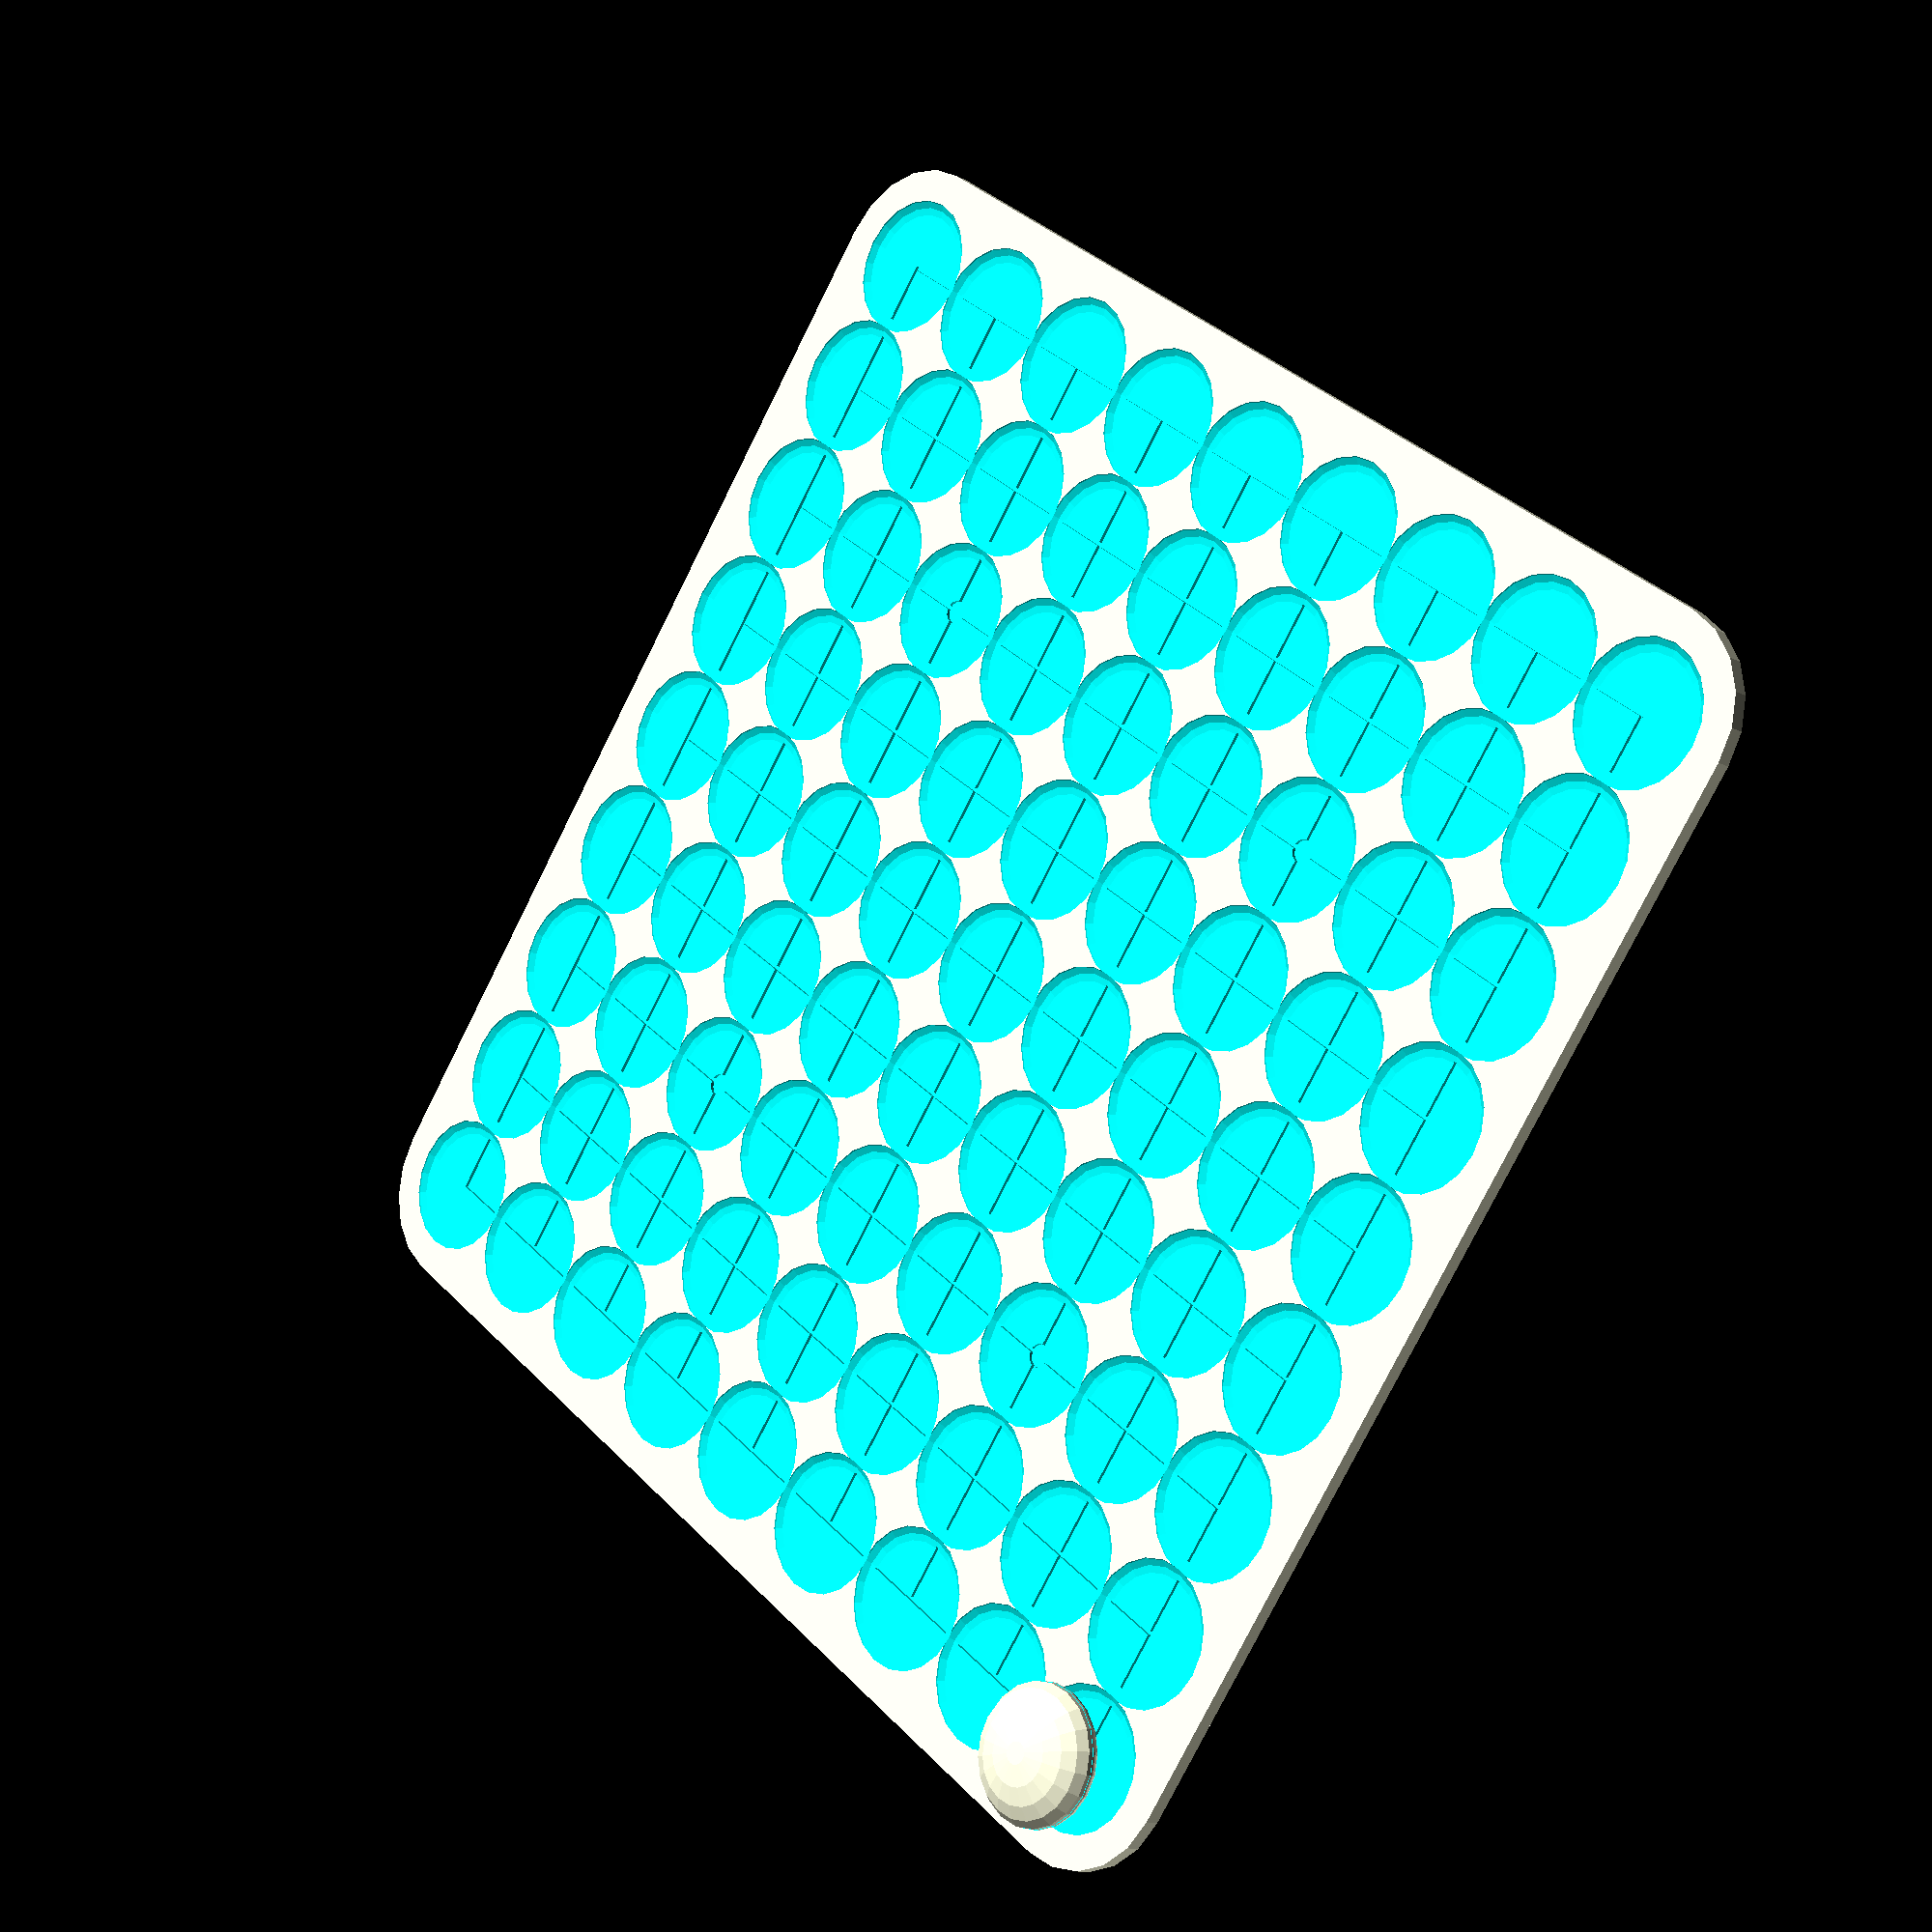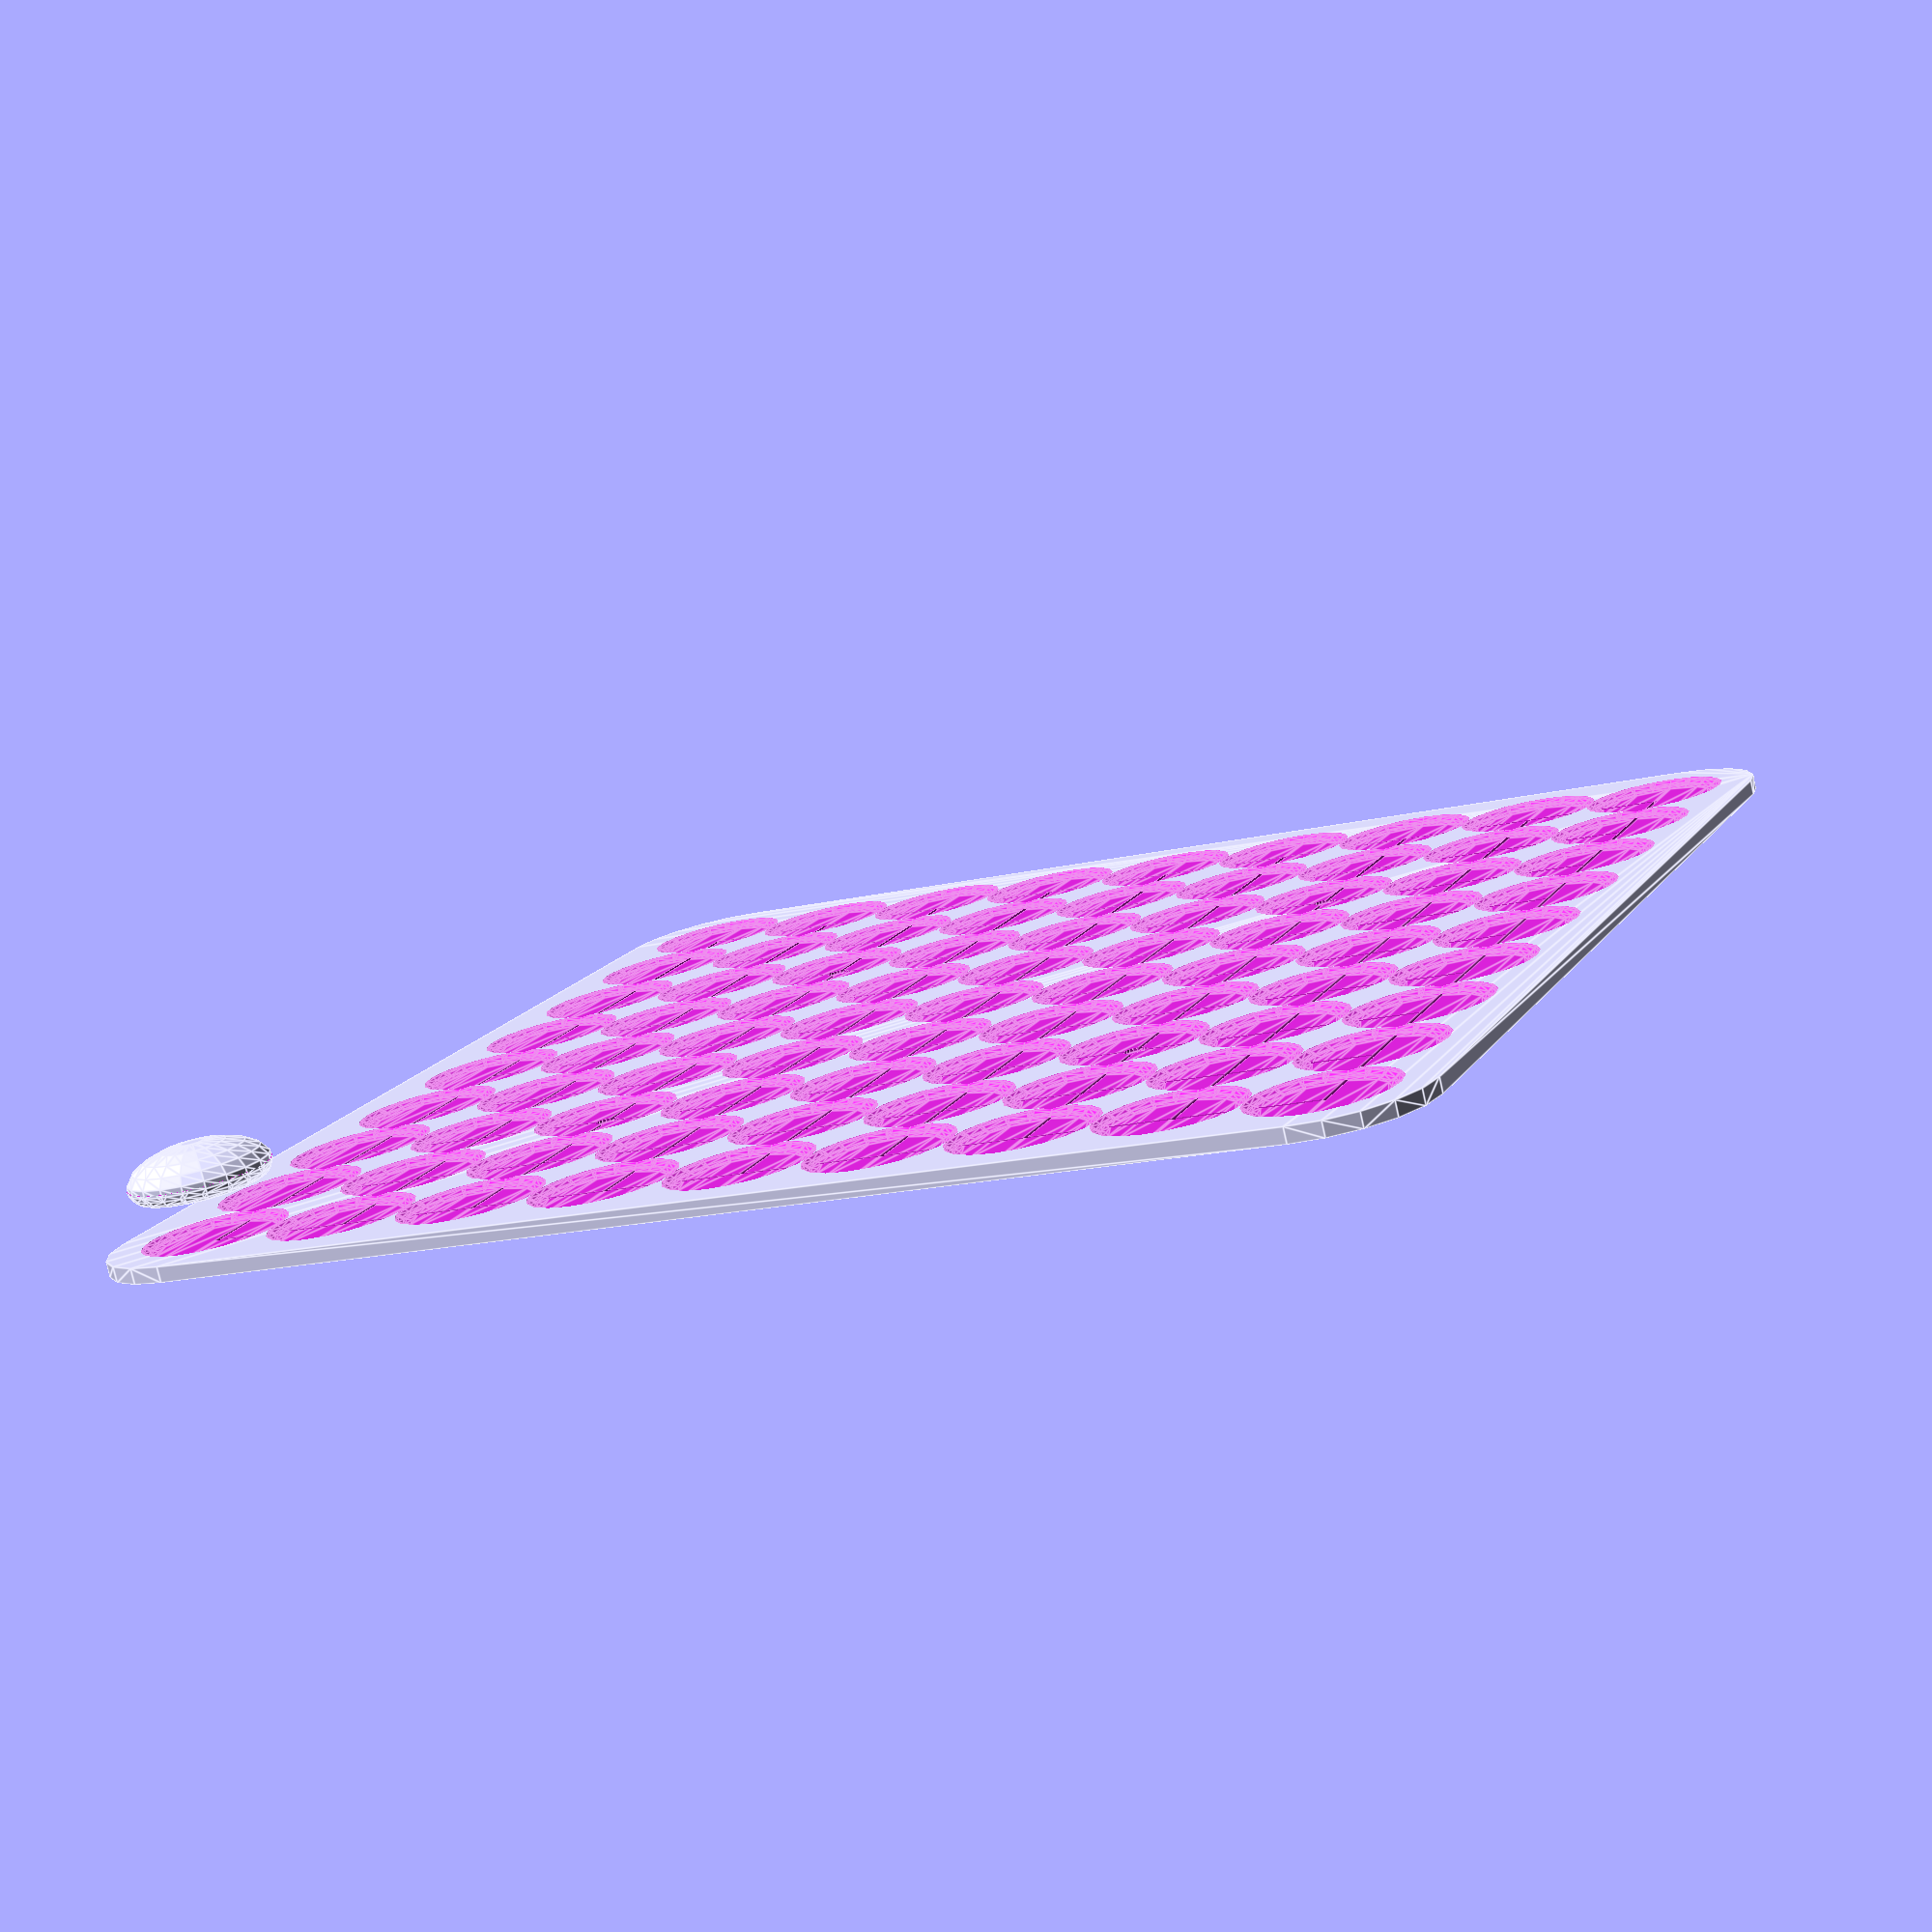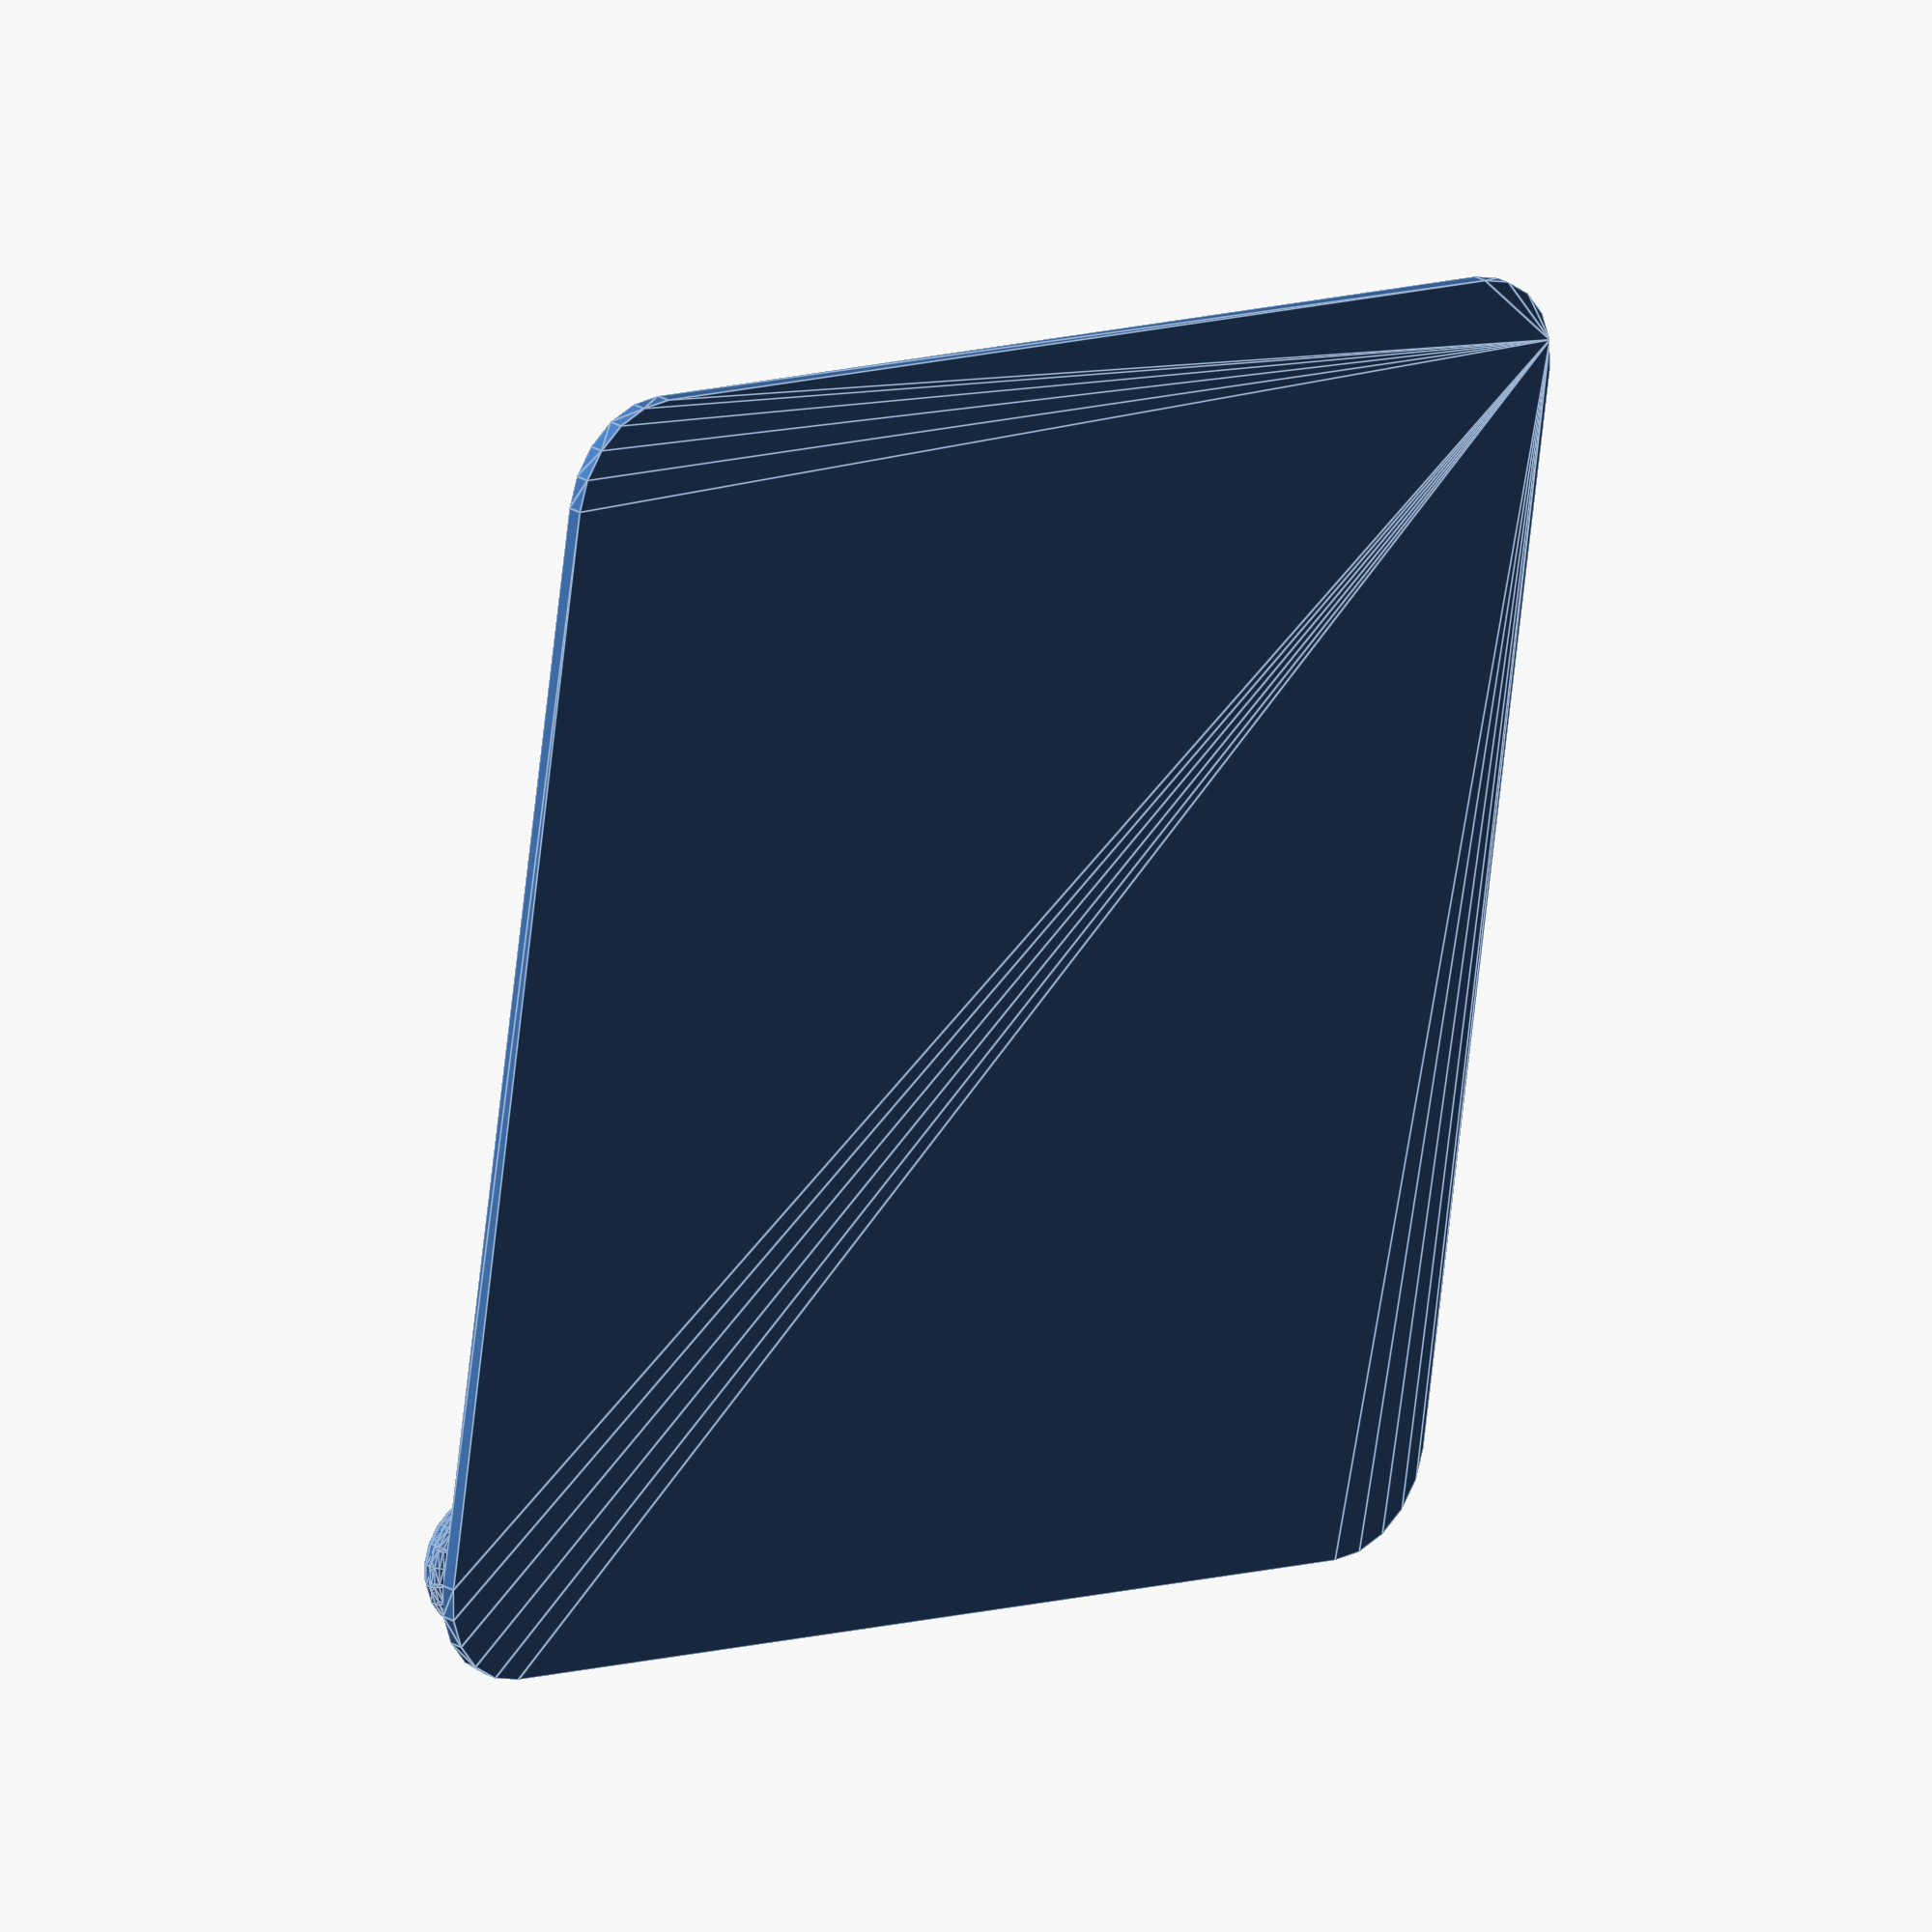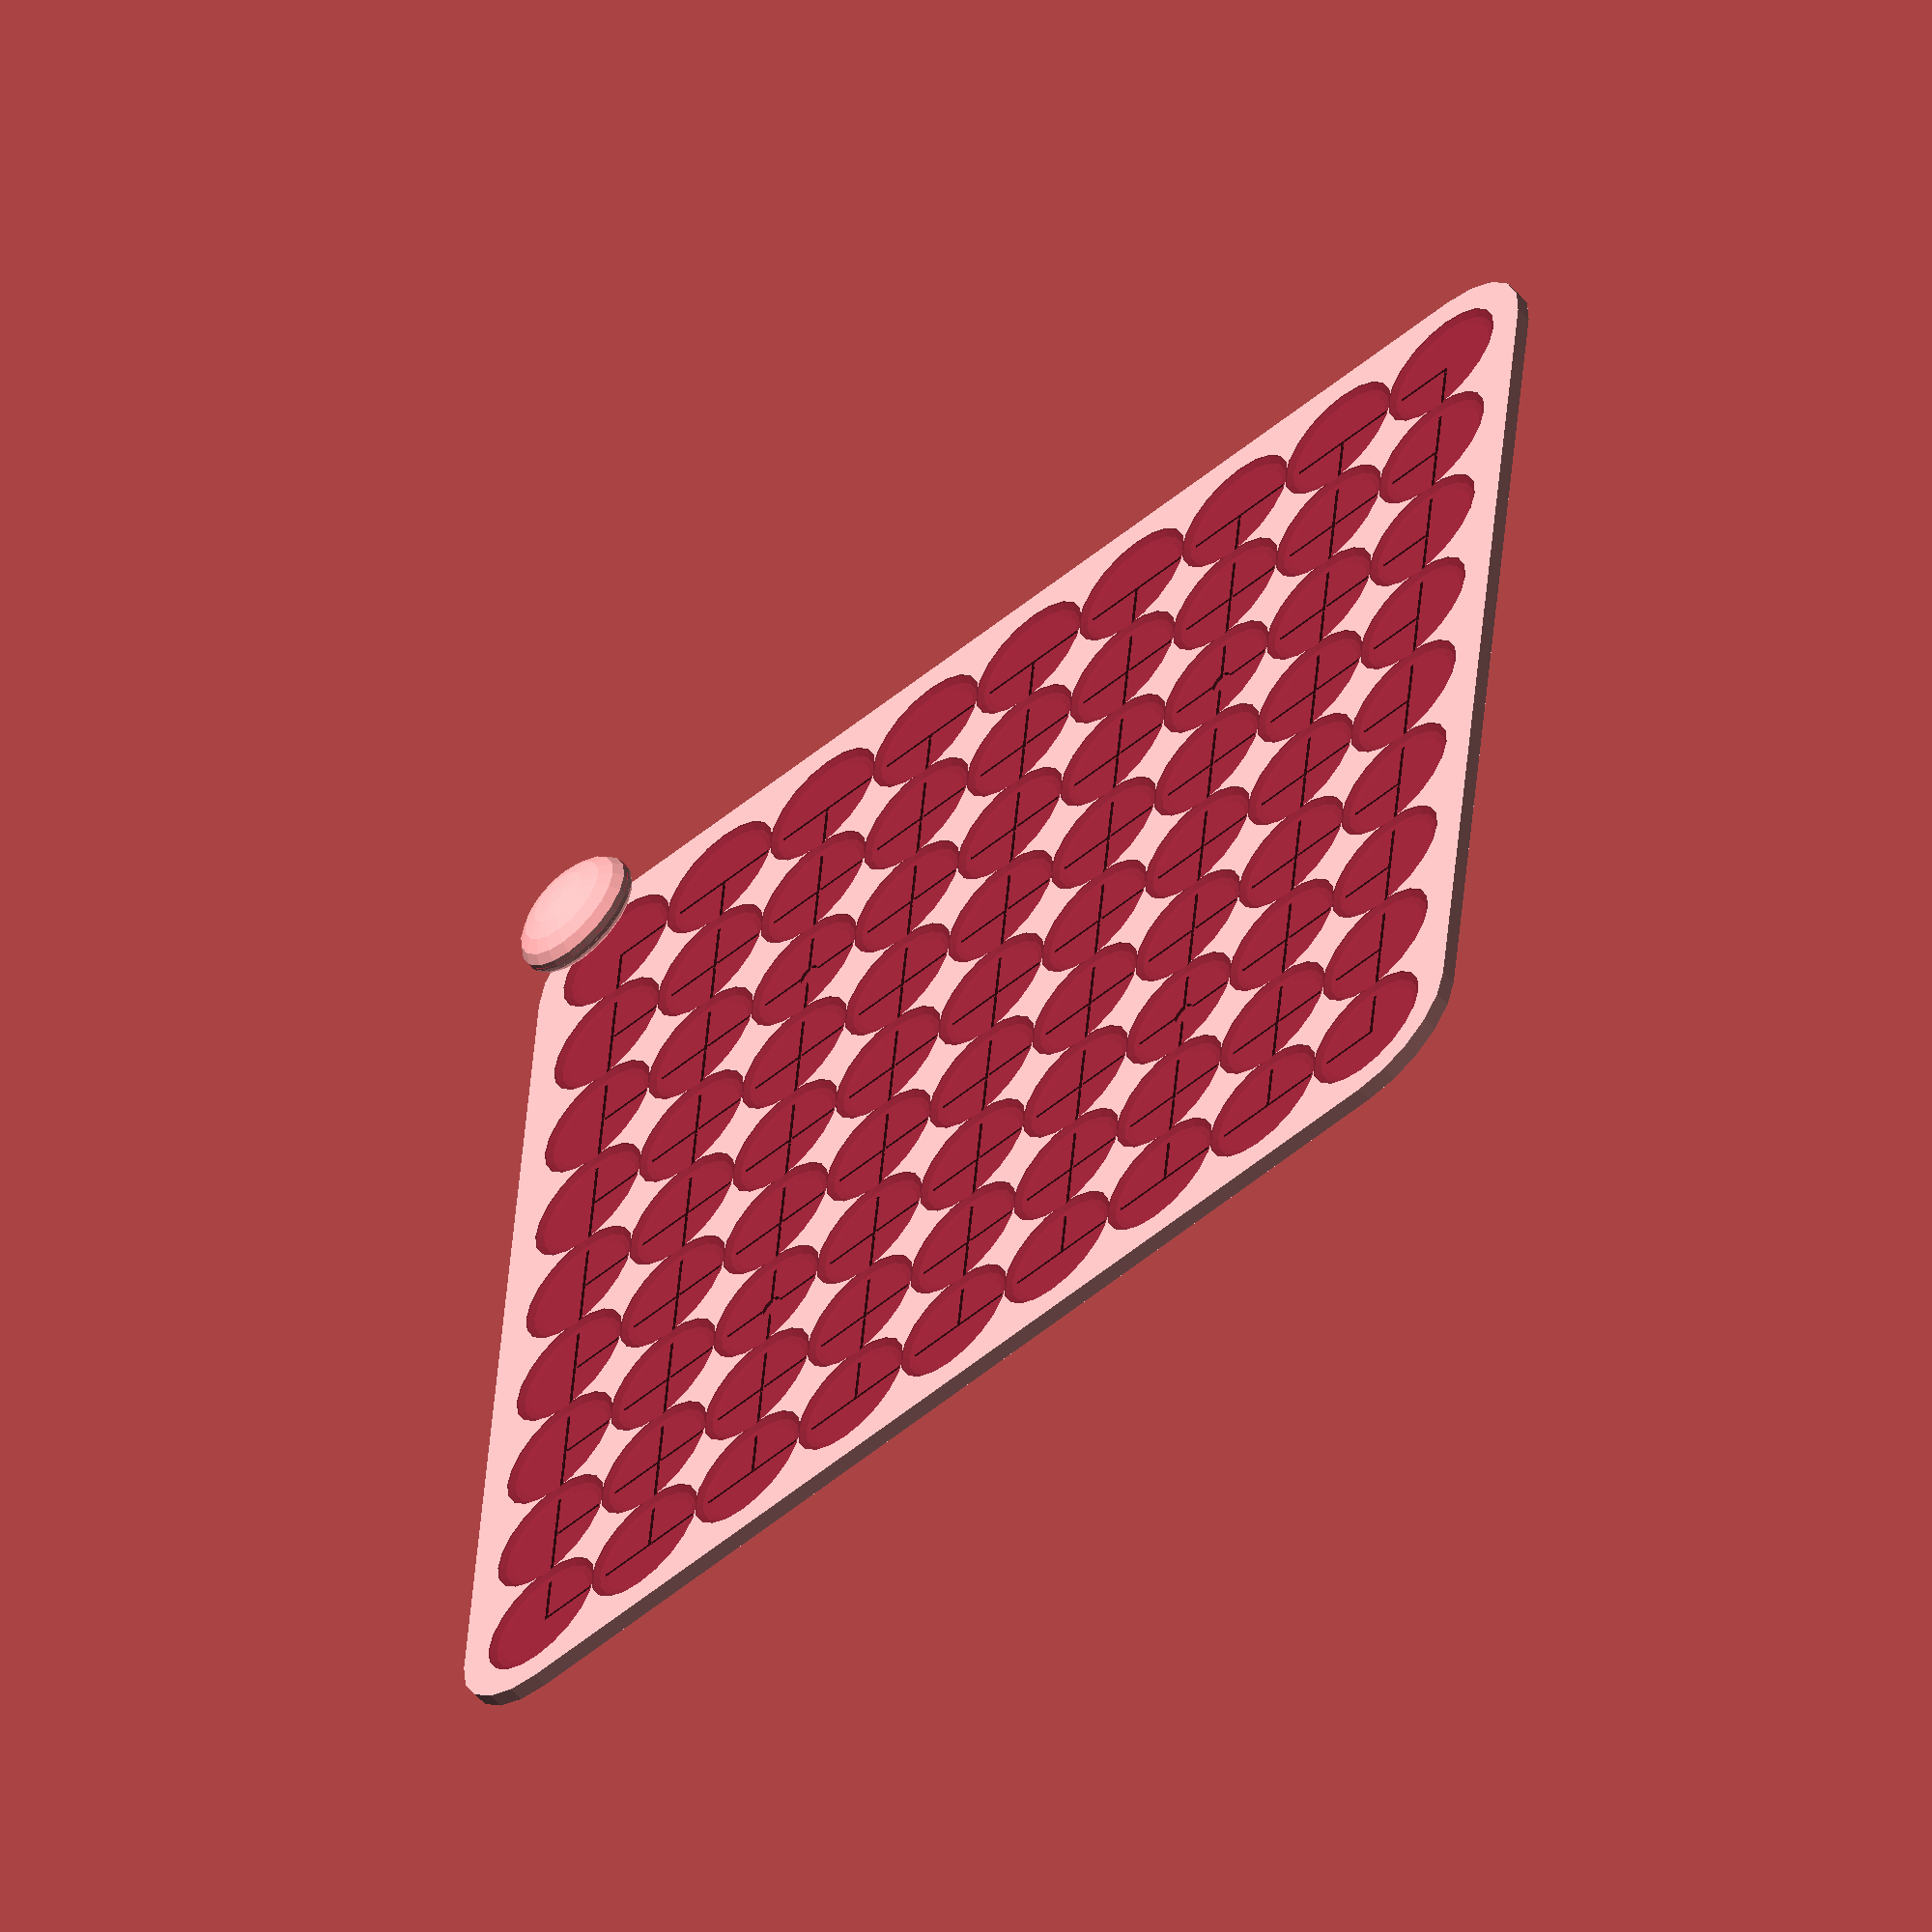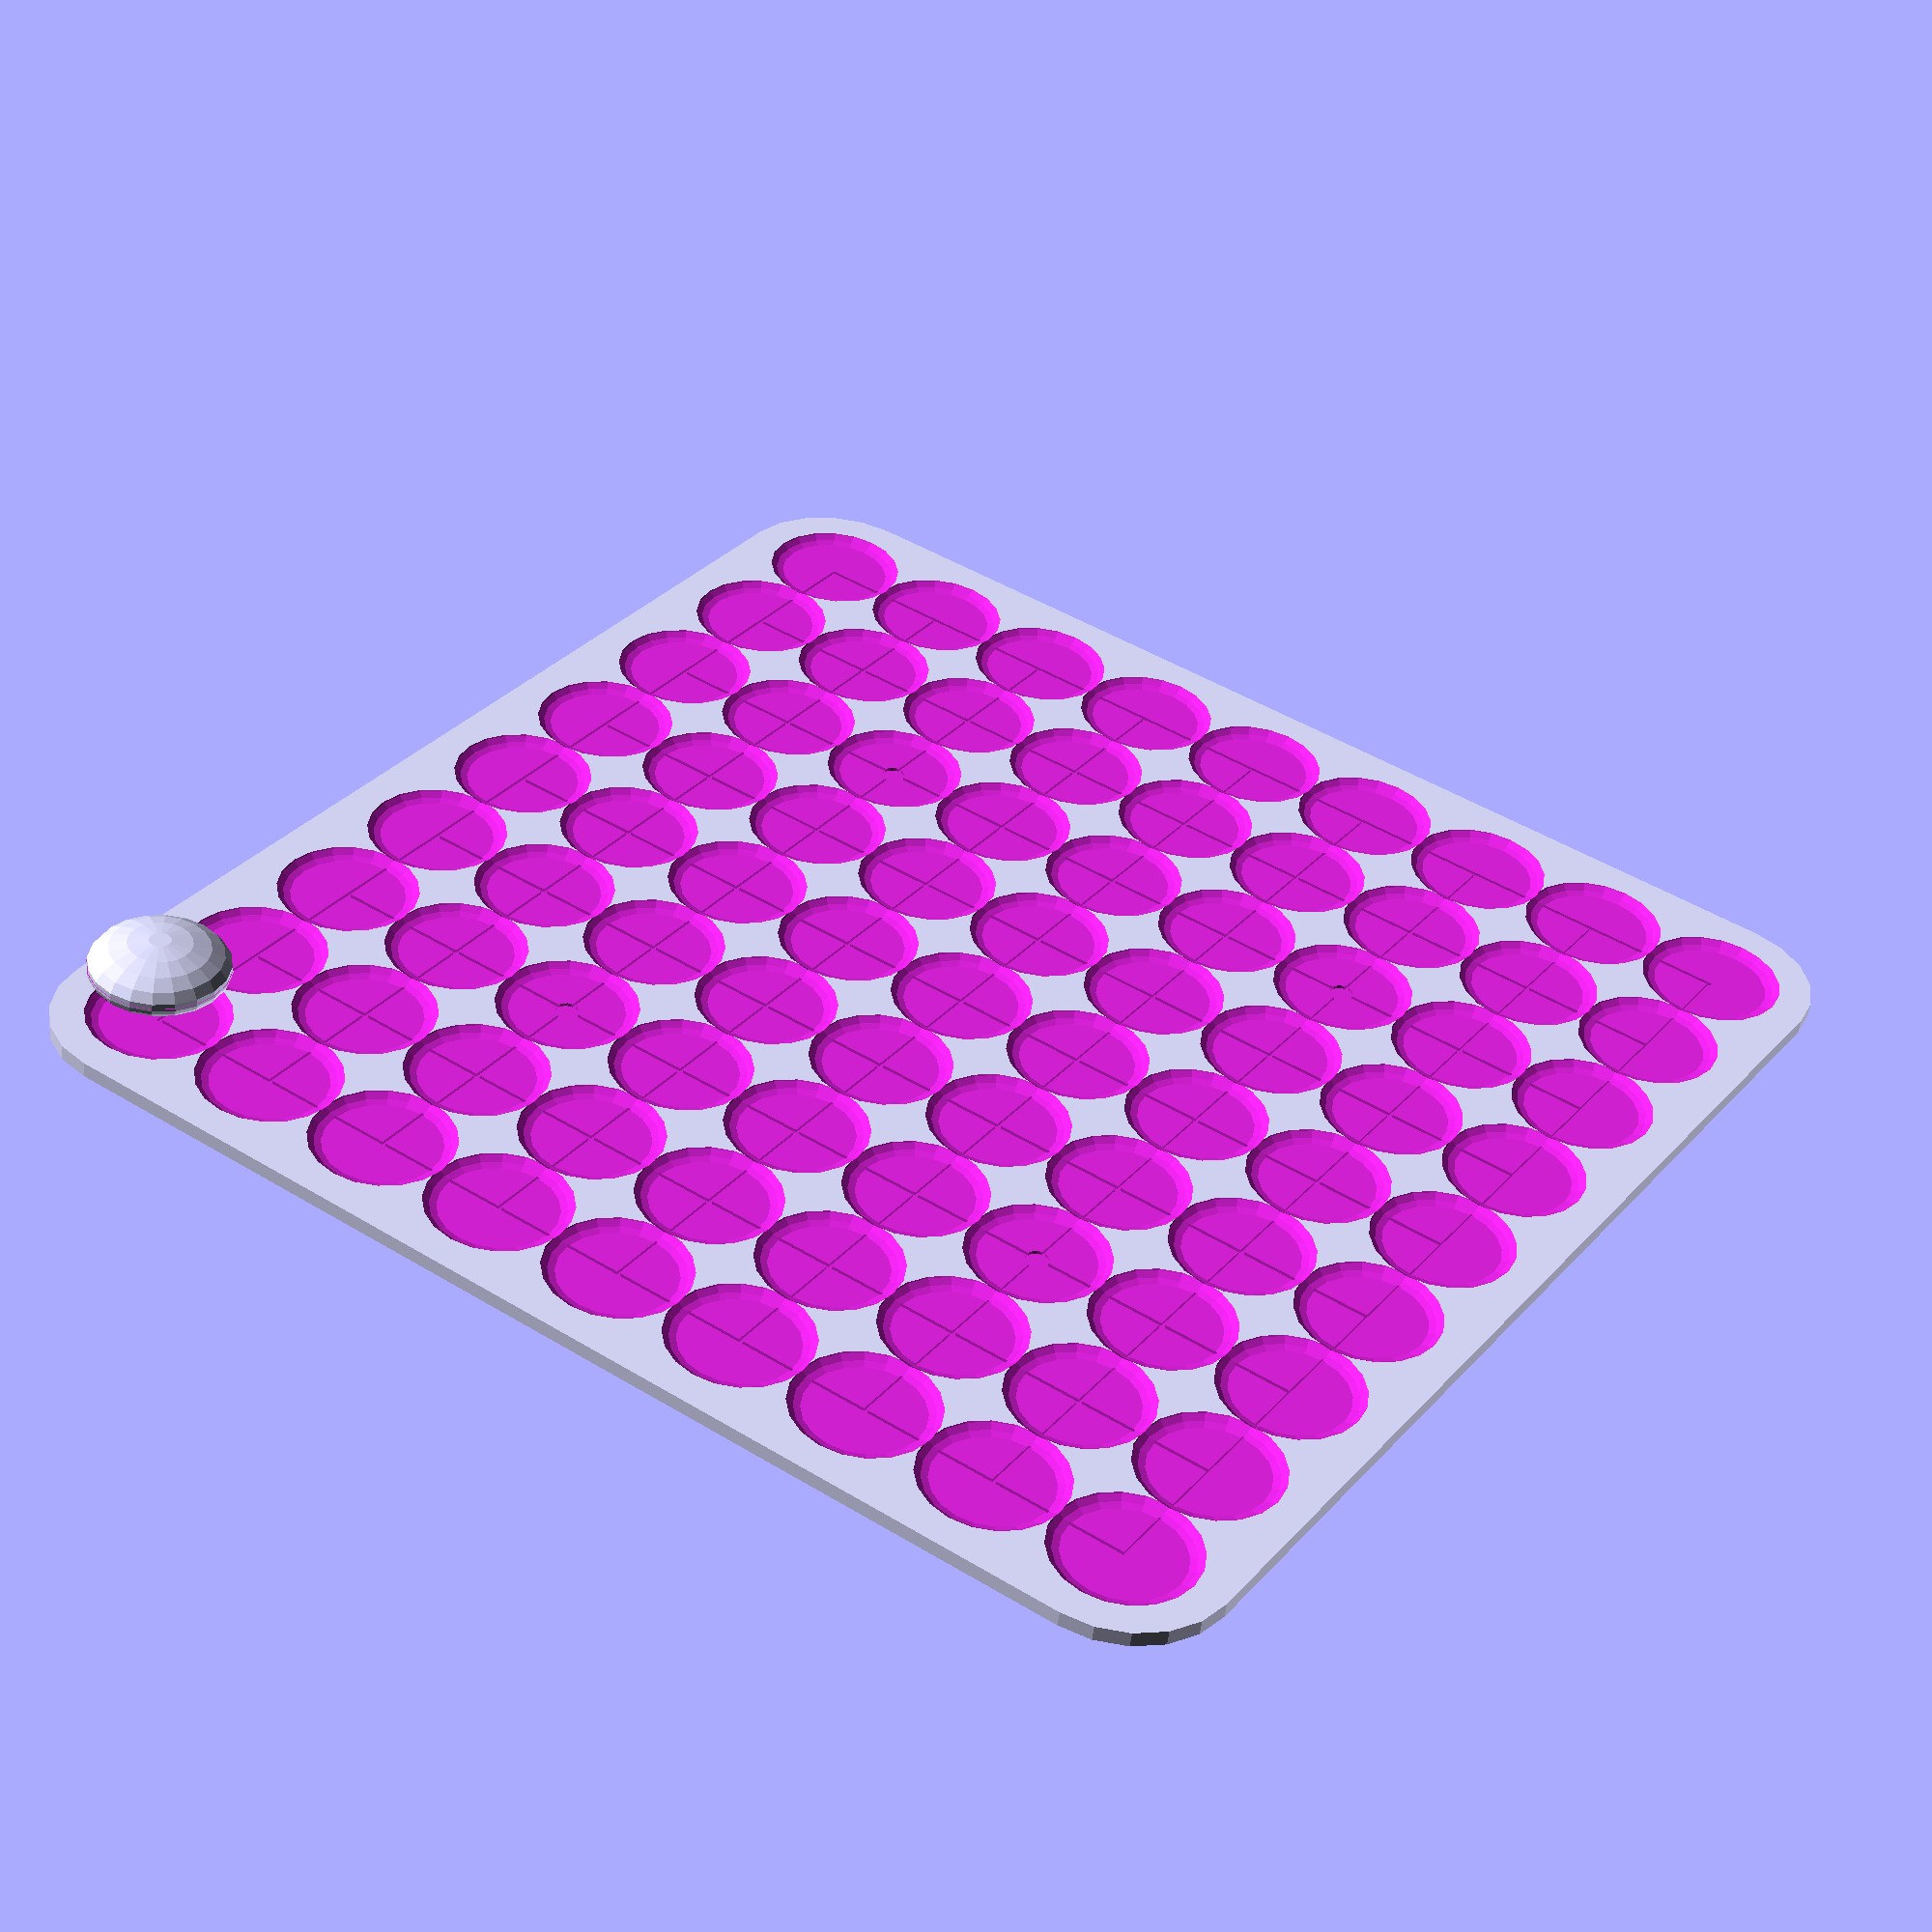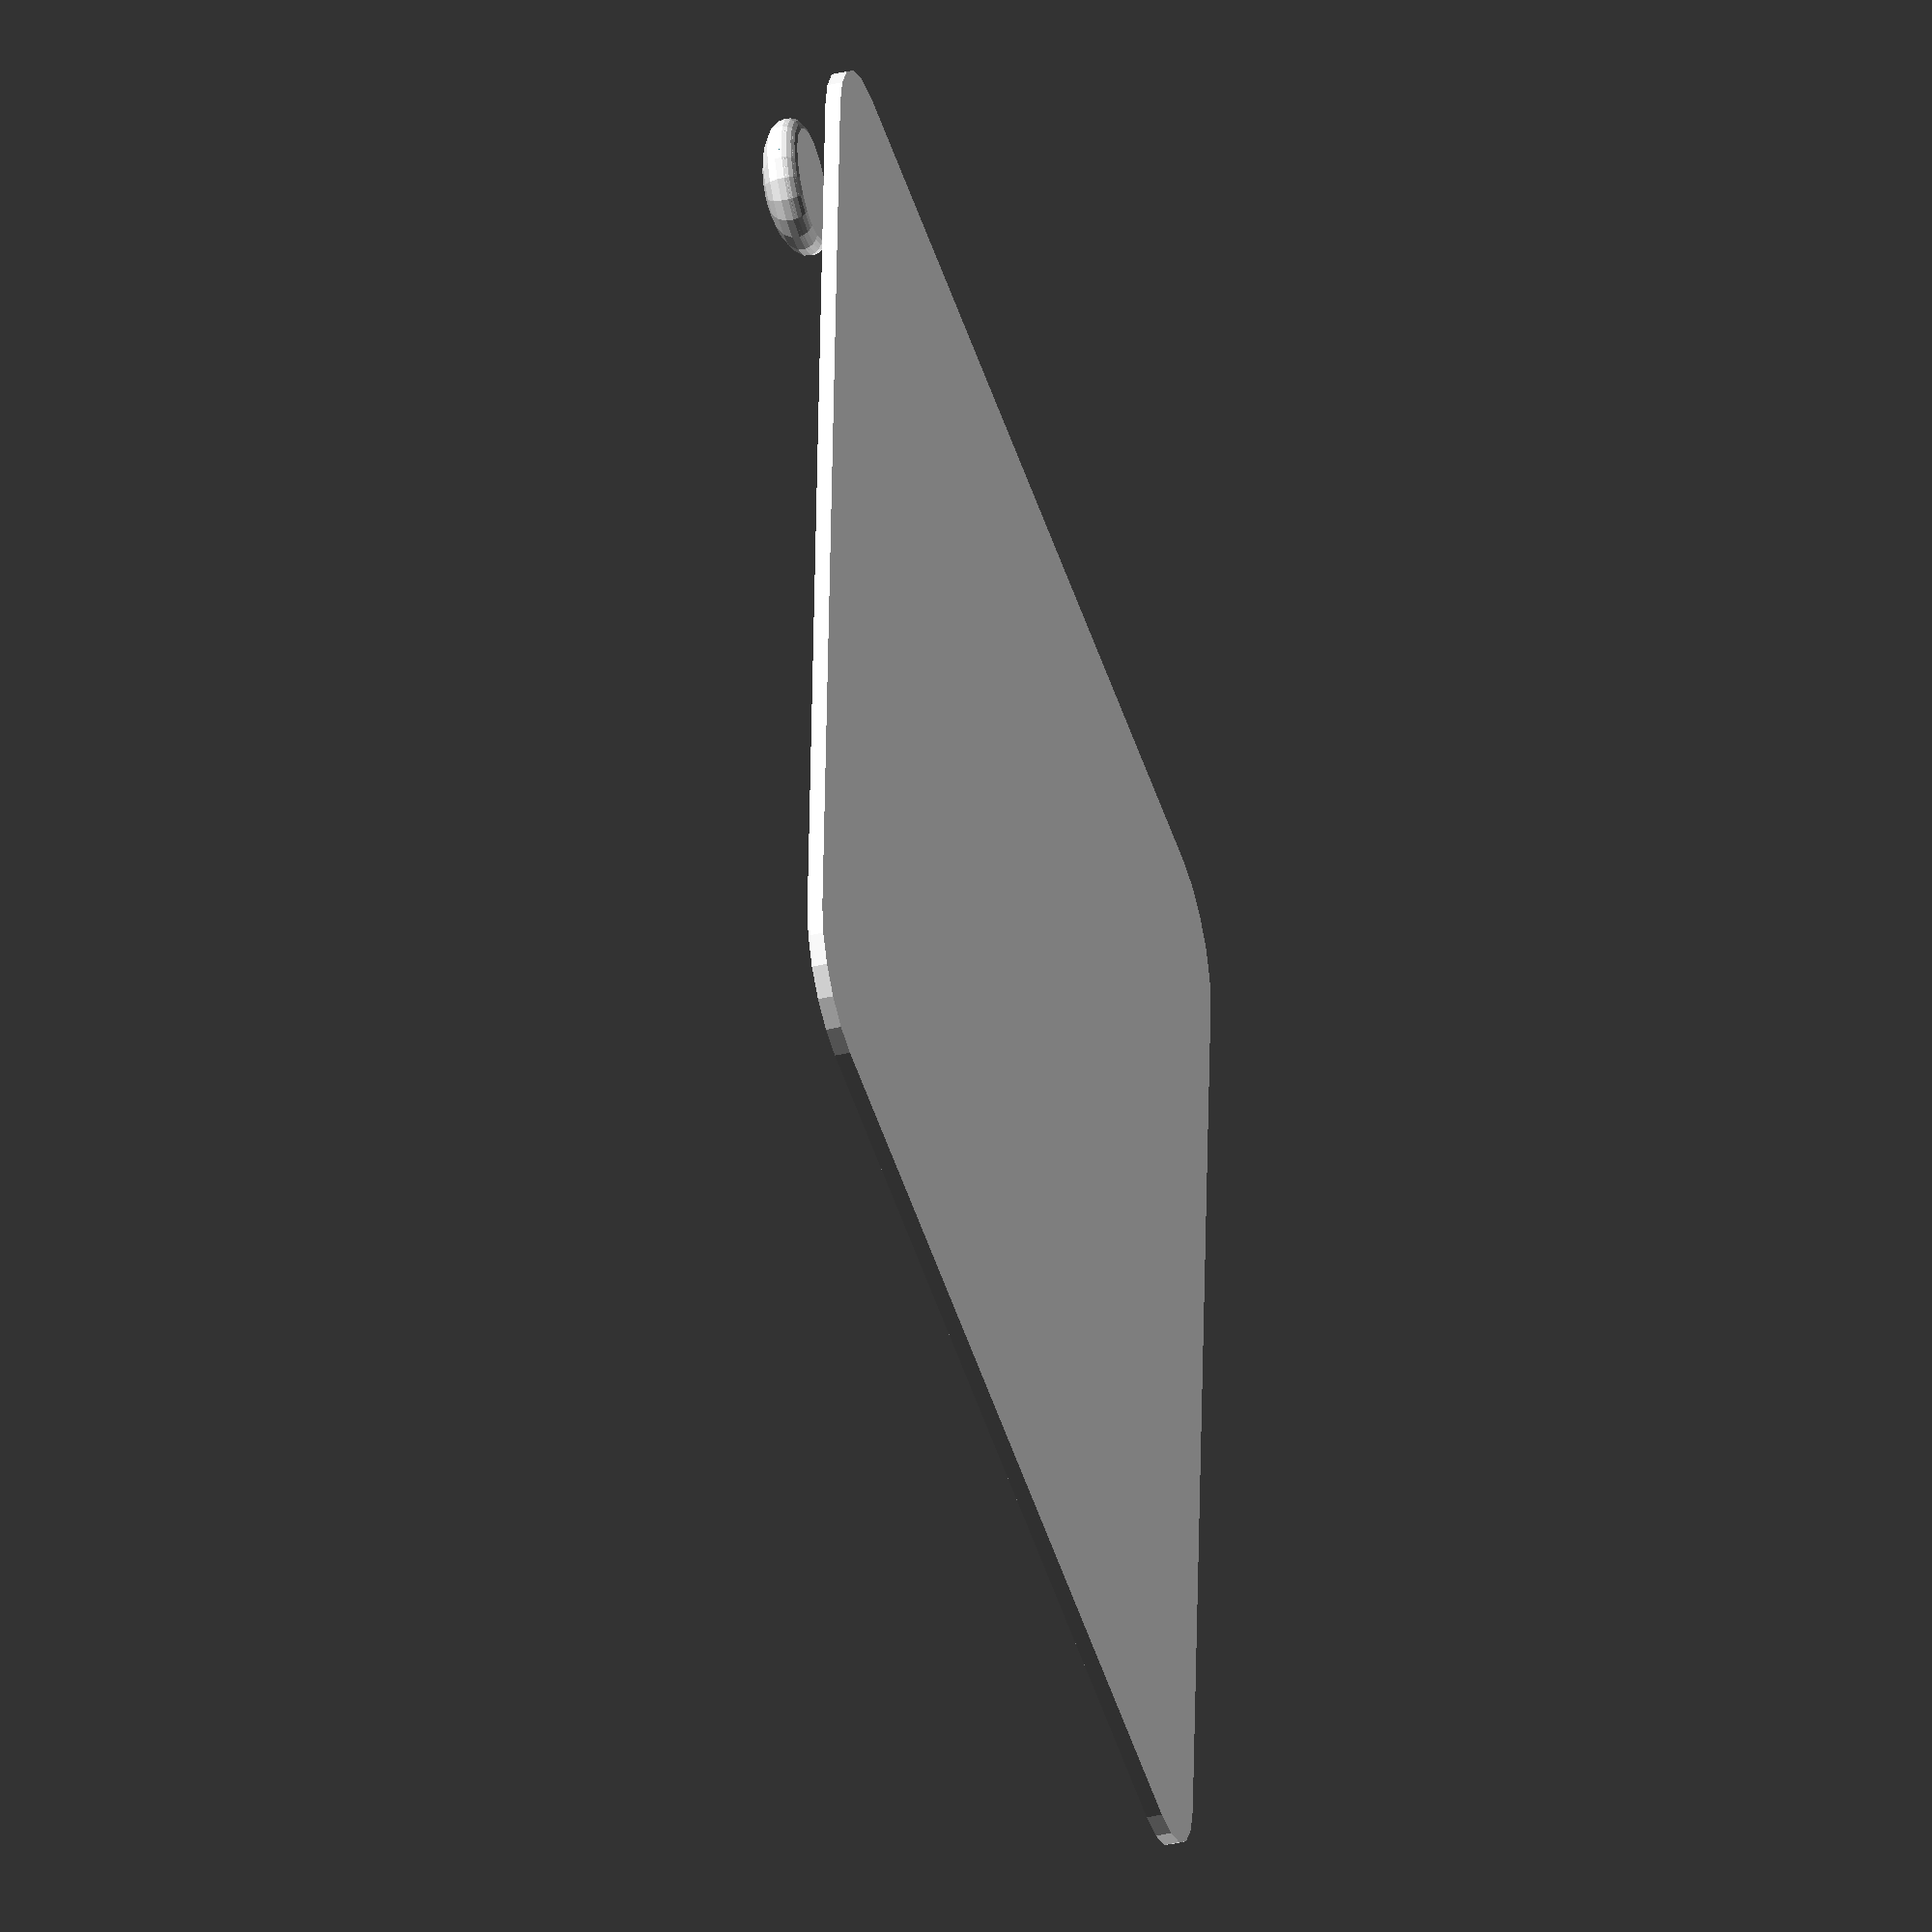
<openscad>
$fn = 20;

diameter = 18;
height = 6;
n = 9;

what = "";

hoshi19 = [
    [3, 3], [3, 9], [3, 15],
    [9, 3], [9, 9], [9, 15],
    [15, 3], [15, 9], [15, 15],
];
hoshi13 = [
    [3, 3], [3, 9],
    [6, 6],
    [9, 3], [9, 9],
];
hoshi9 = [
    [2, 2], [2, 6],
    [6, 2], [6, 6],
];
hoshi3 = [ // For testing
    [1, 1]
];

hoshi = n == 19 ? hoshi19 : n == 13 ? hoshi13 : n == 9 ? hoshi9 : n == 3 || n == 2 || n == 1 ? hoshi3 : n == 2 ? hoshi3 : [];

module stone() {
    translate([0, 0, height/3])
        union() {
            difference() {
                minkowski() {
                    sphere_r = height / 3;
                    cylinder(0.01, diameter/2-sphere_r, diameter/2-sphere_r);
                    sphere(sphere_r);
                }
                cylinder(height, diameter, diameter);
            }

            difference() {
                scale([diameter/2, diameter/2, height*2/3]) {
                    sphere(1);
                }
                translate([0, 0, -height])
                    cylinder(height, diameter, diameter);    
            }
        }
}

//stone();
module board_stones() {
    for (i = [0 : 1 : n-1])
    {
        for (j = [0 : 1 : n-1])
        {
            translate([diameter * i, diameter * j, 1])
            {
                minkowski() {
                    stone();
                    sphere(1);
                }
            }
        }
    }
}

module hoshi(col, row) {
    translate([col*diameter, row*diameter, 0])
        cylinder(5, 1.5, 1.5);
}

module goban_hoshi() {
echo(hoshi);
    for(v=[0:len(hoshi)-1]) {
        hoshi(hoshi[v][0], hoshi[v][1]);
    }
}

module grid() {
    w = .5;
    for (i = [0 : 1 : n-1])
    {
        translate([i*diameter - w/2, -w/2, 0])
            cube([w, (n-1)*diameter + w, w]);
        translate([-w/2, i*diameter-w/2, 0])
            cube([(n-1)*diameter, w, w]);
    }
}

module board() {
    difference() {
        hull() {
            board_height = height /3;
            radius = diameter * .75;
            cylinder(board_height, radius, radius);
            translate([(n-1)*diameter, 0, 0])
                cylinder(board_height, radius, radius);
            translate([(n-1)*diameter, (n-1)*diameter, 0])
                cylinder(board_height, radius, radius);
            translate([(n-1)*diameter, 0, 0])
                cylinder(board_height, radius, radius);
            translate([0, (n-1)*diameter, 0])
                cylinder(board_height, radius, radius);
        }
        union() {
            translate([0, 0, 1])
                board_stones();
            translate([0, 0, 0.6])
                grid();
            translate([0, 0, 0.6])
                goban_hoshi();

        }
    }
}

echo("what=", what);
if (what == "stone") {
    echo("rendering stone");
    stone();
} else if (what == "goban") {
    echo("rendering goban");
    board();
} else {
    board();
    translate([0, 0, height * 1.25])
        stone();
}

</openscad>
<views>
elev=13.9 azim=307.0 roll=42.4 proj=p view=wireframe
elev=259.3 azim=202.7 roll=167.2 proj=p view=edges
elev=338.3 azim=261.2 roll=137.2 proj=o view=edges
elev=57.4 azim=95.2 roll=42.7 proj=o view=wireframe
elev=233.3 azim=214.5 roll=186.4 proj=p view=wireframe
elev=221.3 azim=356.7 roll=73.9 proj=o view=wireframe
</views>
